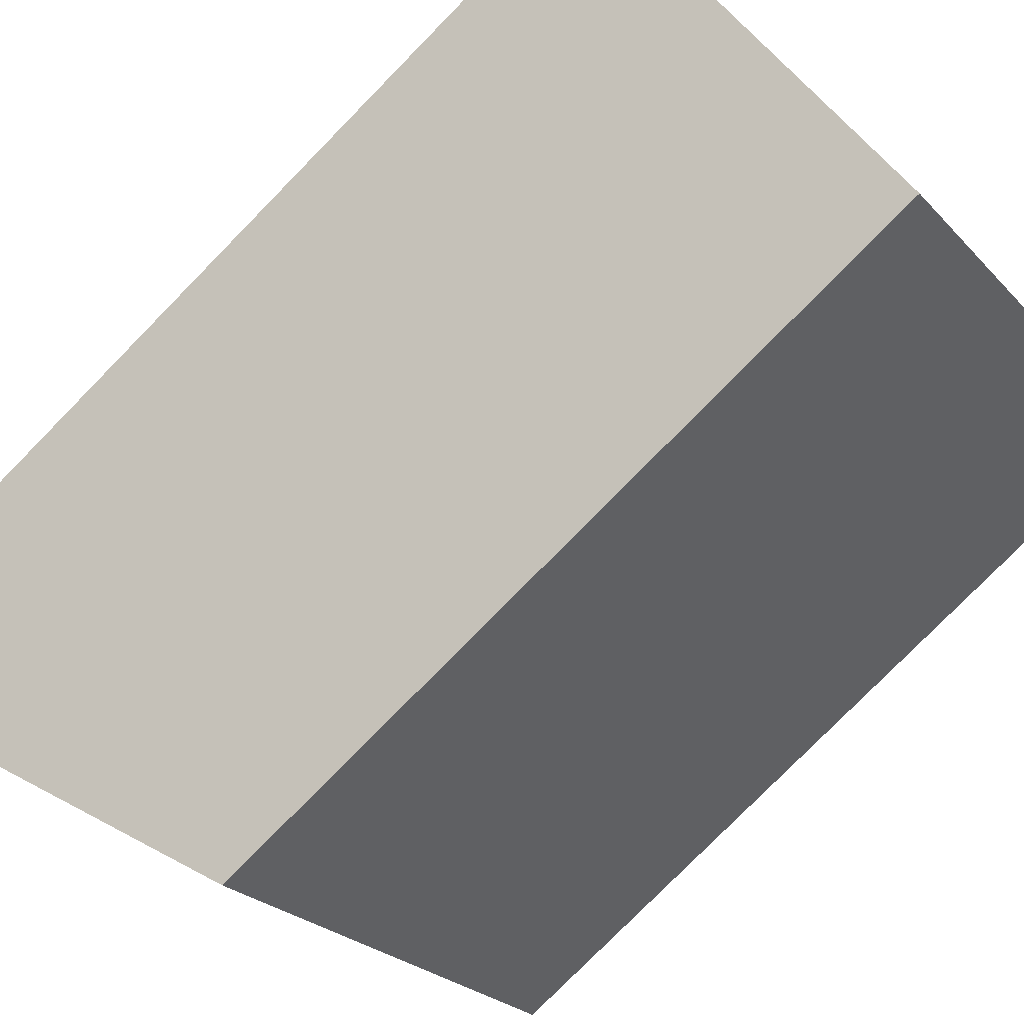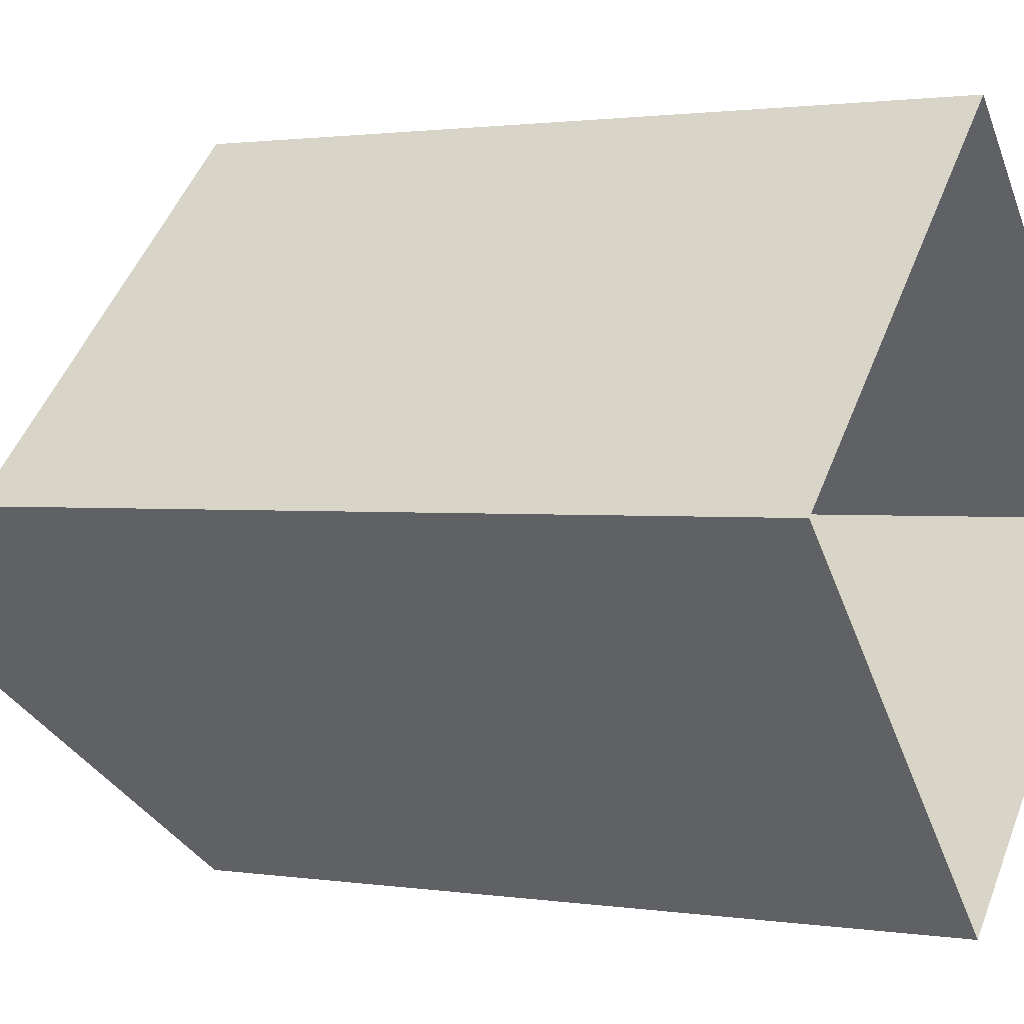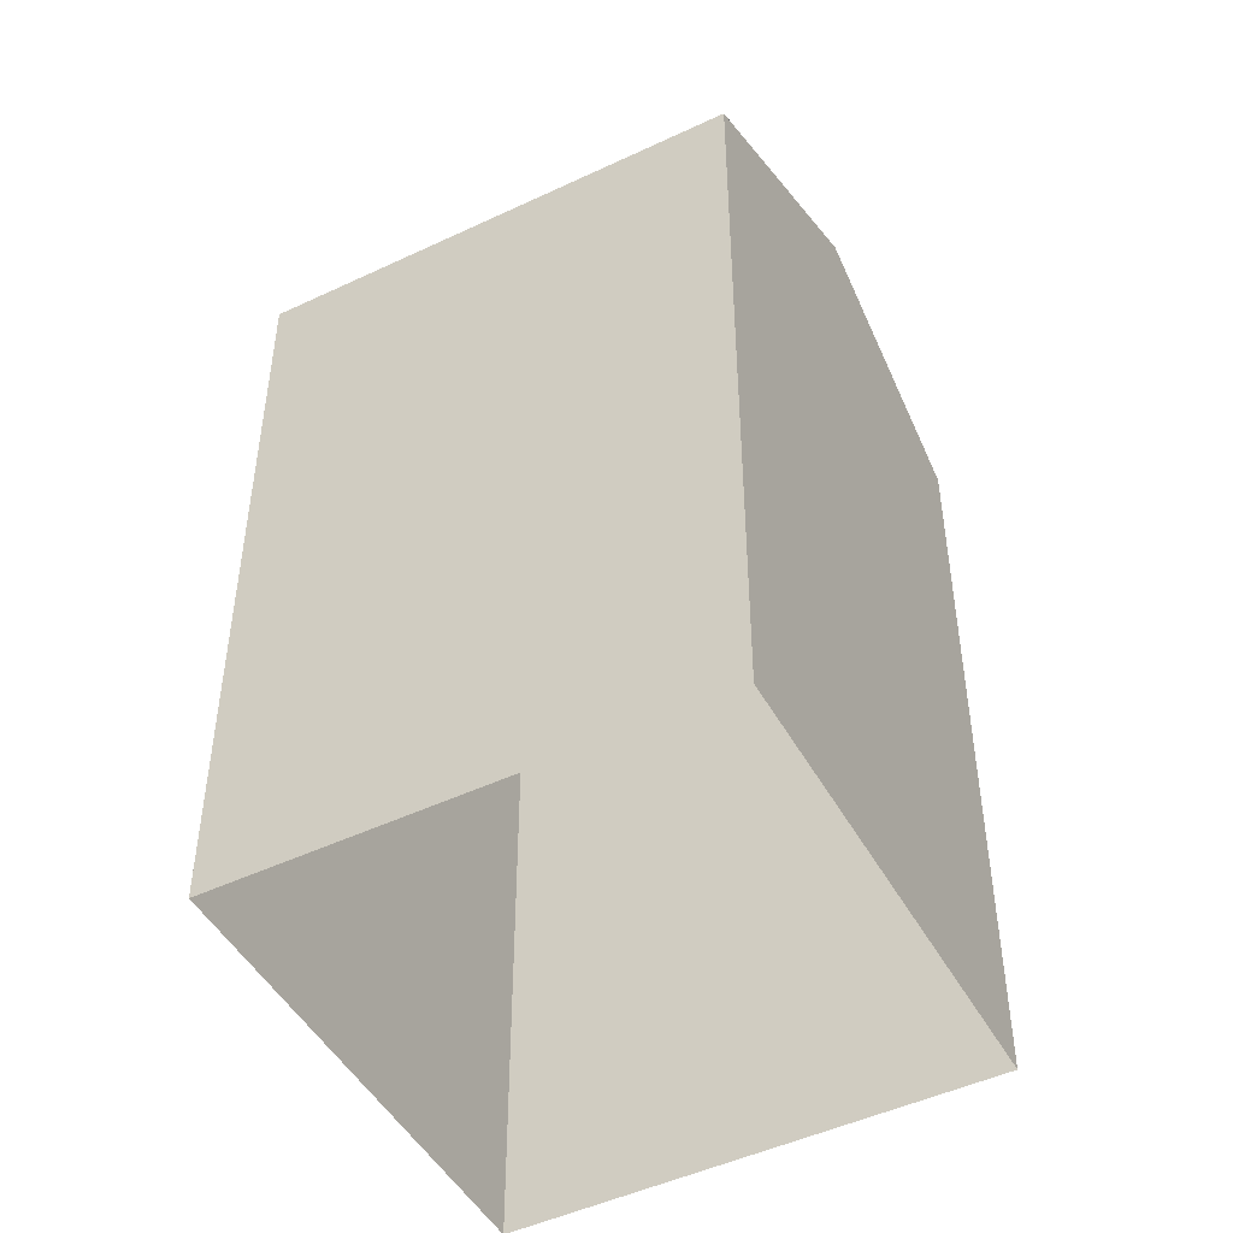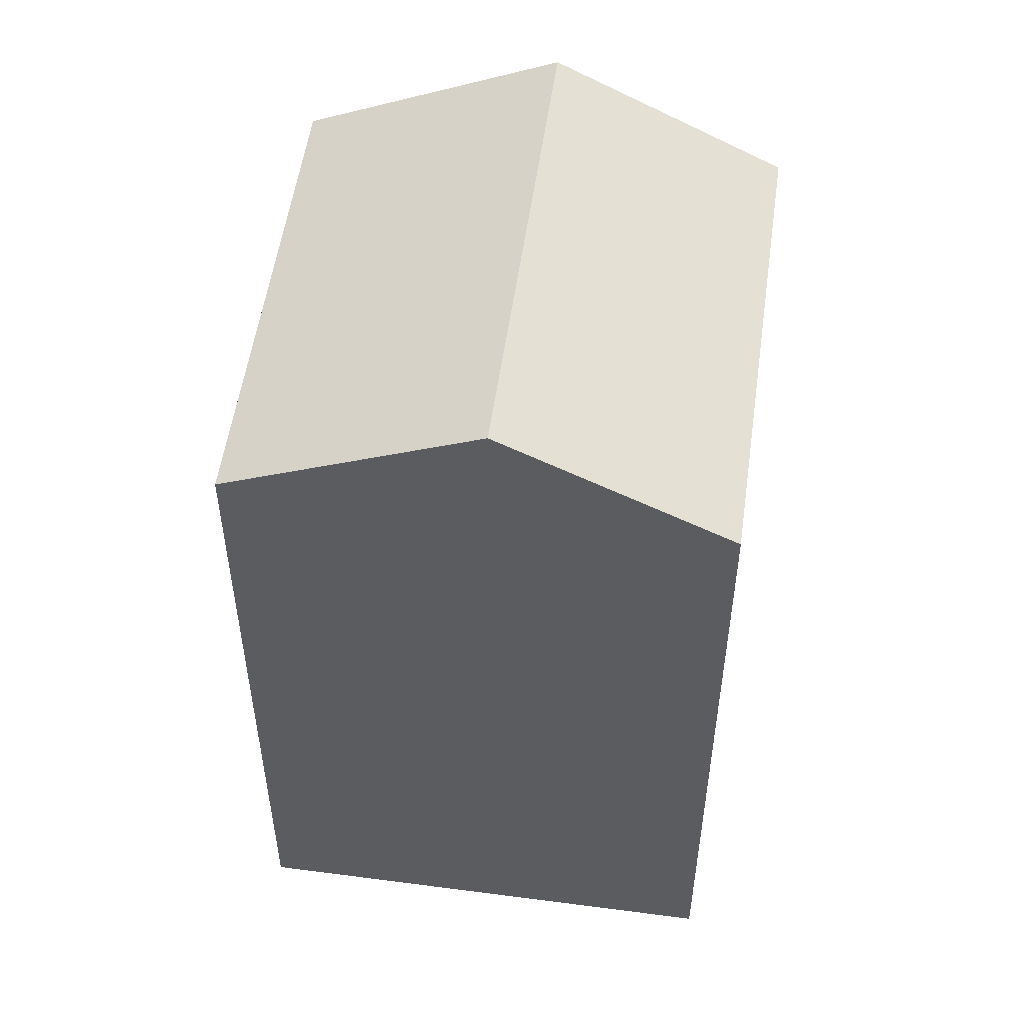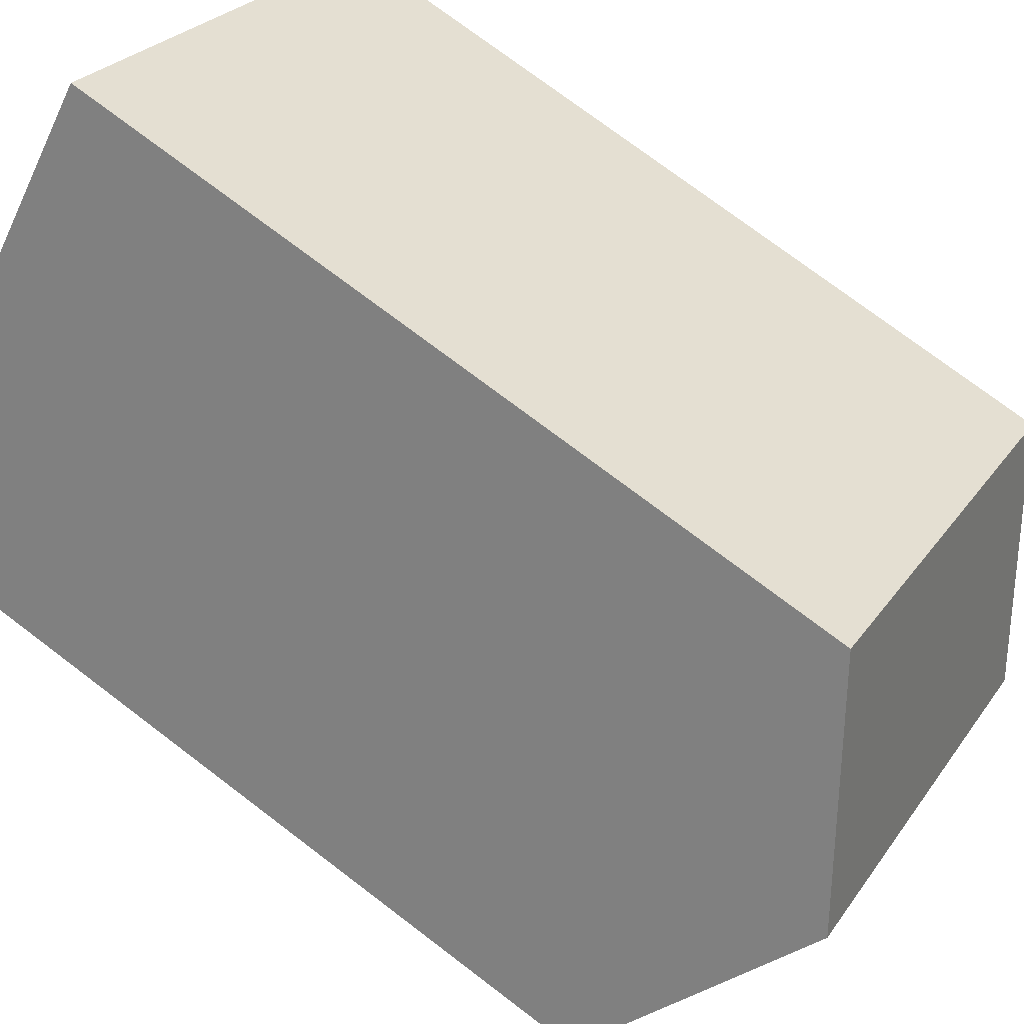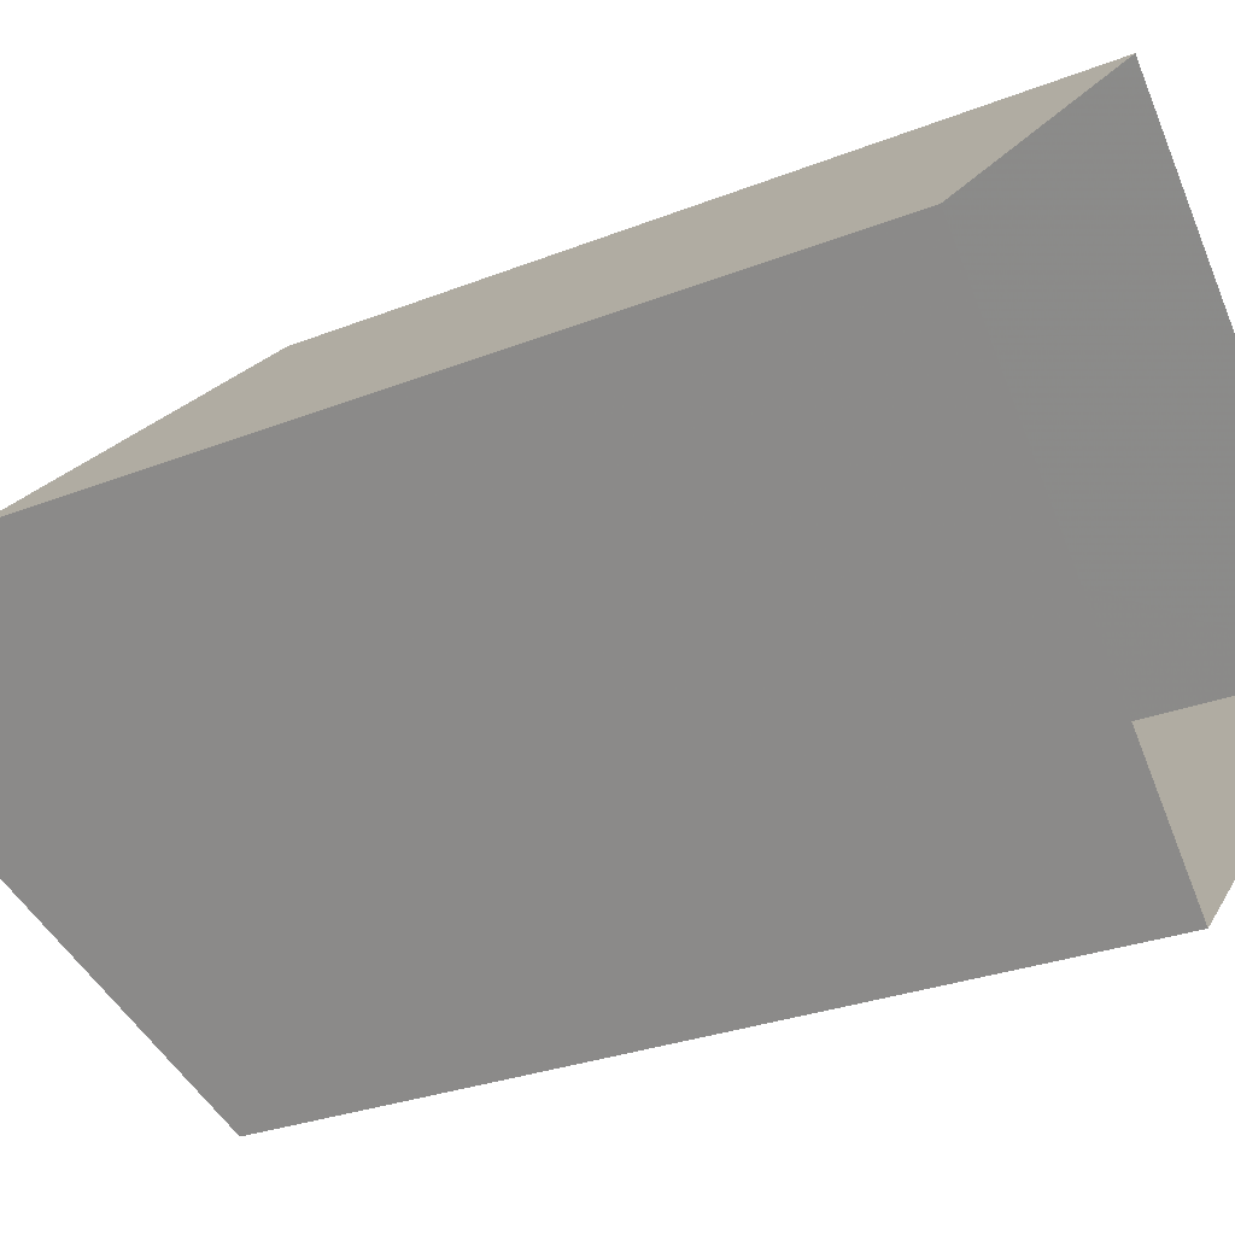
<metadata>
{"format":"obj","ext":"obj","renderer":"f3d","projection":"perspective","resolution":1024,"background":"white","views":[{"elev":-78.2,"azim":135.6,"up":"+Y"},{"elev":1.4,"azim":119.8,"up":"+Y"},{"elev":-48.1,"azim":-16.1,"up":"+Z"},{"elev":53.8,"azim":53.9,"up":"+Z"},{"elev":75.2,"azim":-52.8,"up":"+Y"},{"elev":-27.7,"azim":121.5,"up":"+Y"}]}
</metadata>
<code>
v -9176 -3.666e+04 12.86
v -9176 -3.667e+04 12.86
v -9180 -3.666e+04 12.86
v -9172 -3.666e+04 12.85
v -9176 -3.667e+04 21.22
v -9178 -3.666e+04 22.49
v -9180 -3.666e+04 21.22
v -9174 -3.666e+04 22.49
v -9176 -3.666e+04 21.22
v -9172 -3.666e+04 21.22
f 1 2 3
f 1 4 2
f 5 6 7
f 8 6 5
f 6 8 9
f 9 8 10
f 8 5 10
f 6 9 7
f 9 1 3
f 7 9 3
f 10 4 1
f 9 10 1
f 10 2 4
f 10 5 2
f 5 3 2
f 5 7 3

</code>
